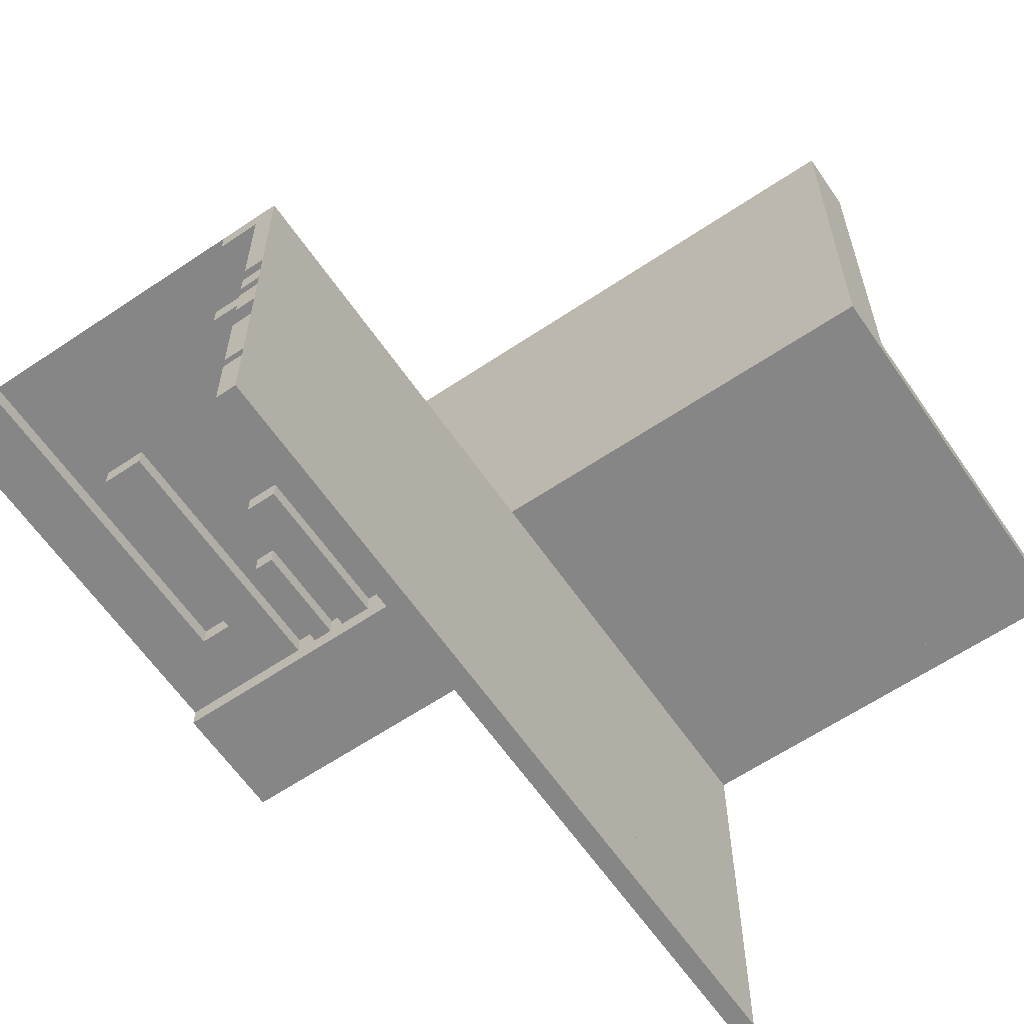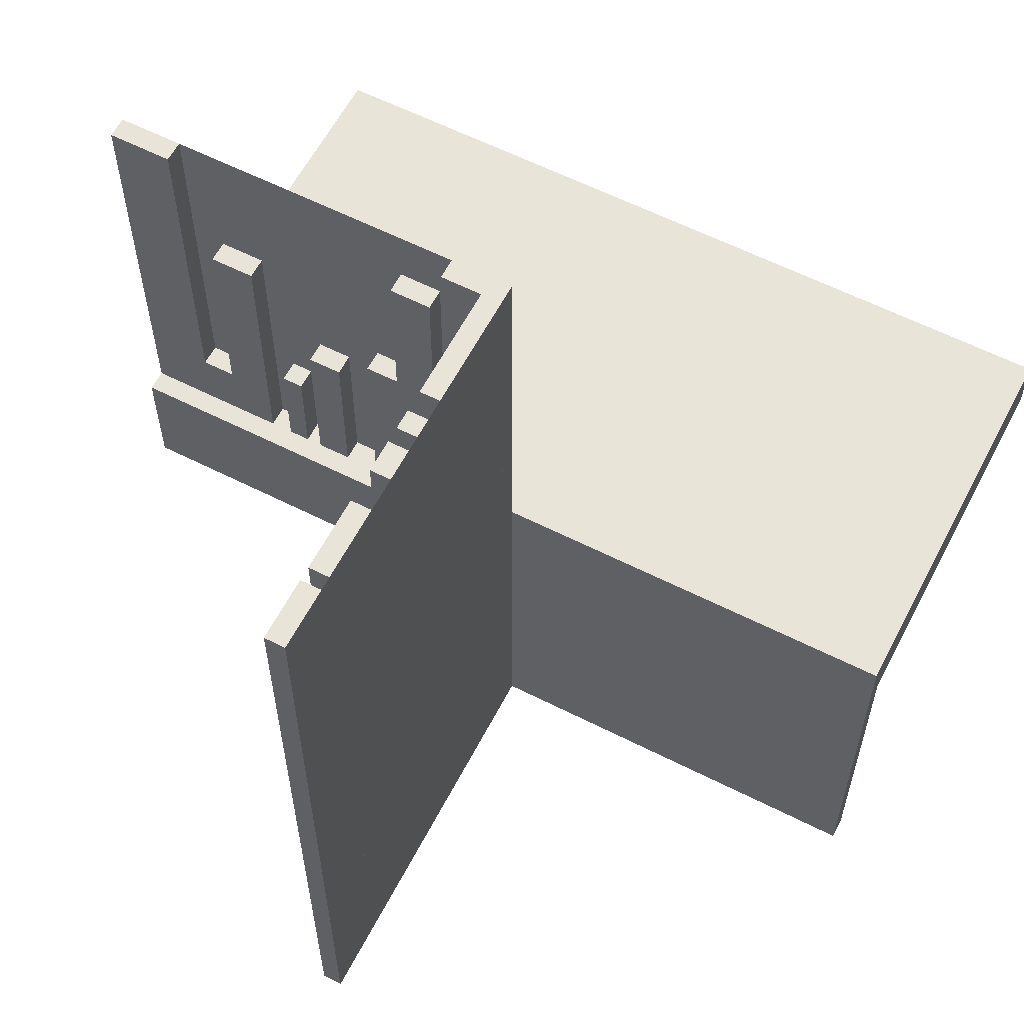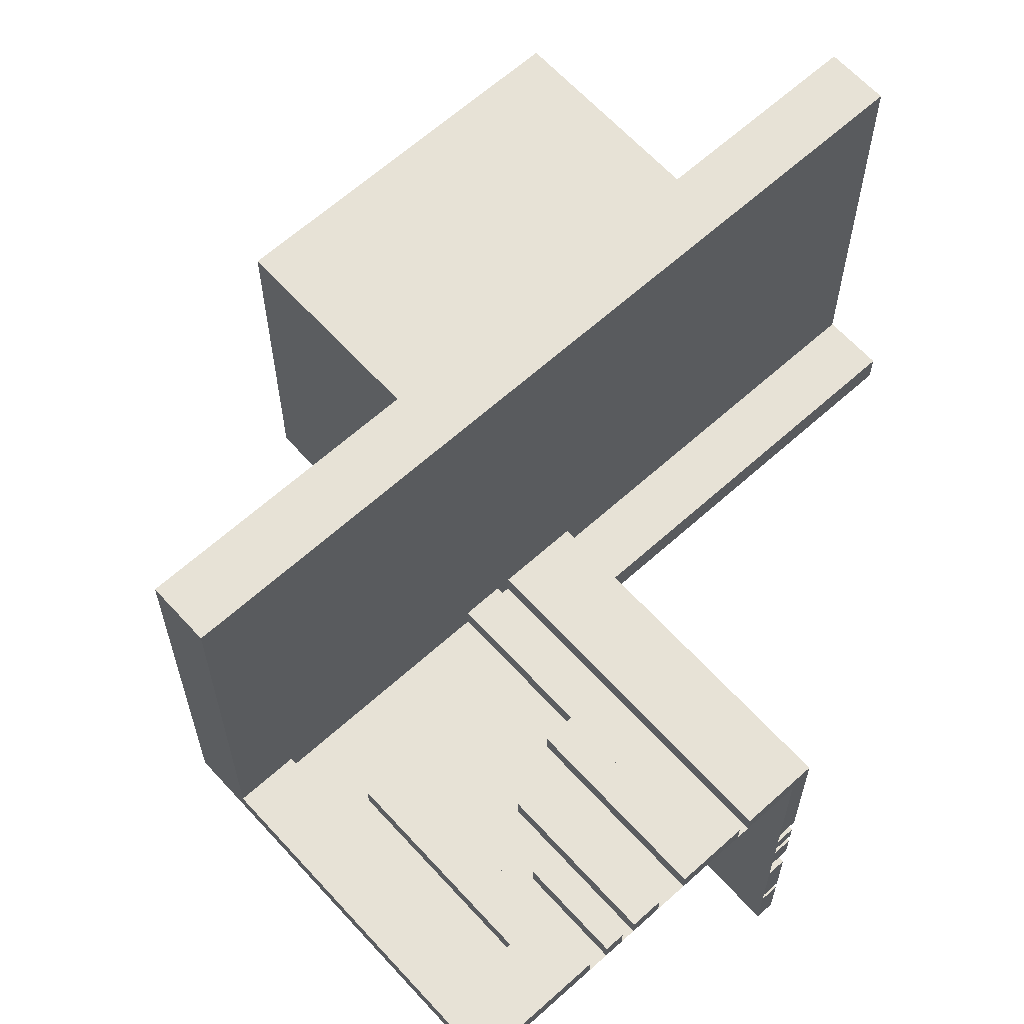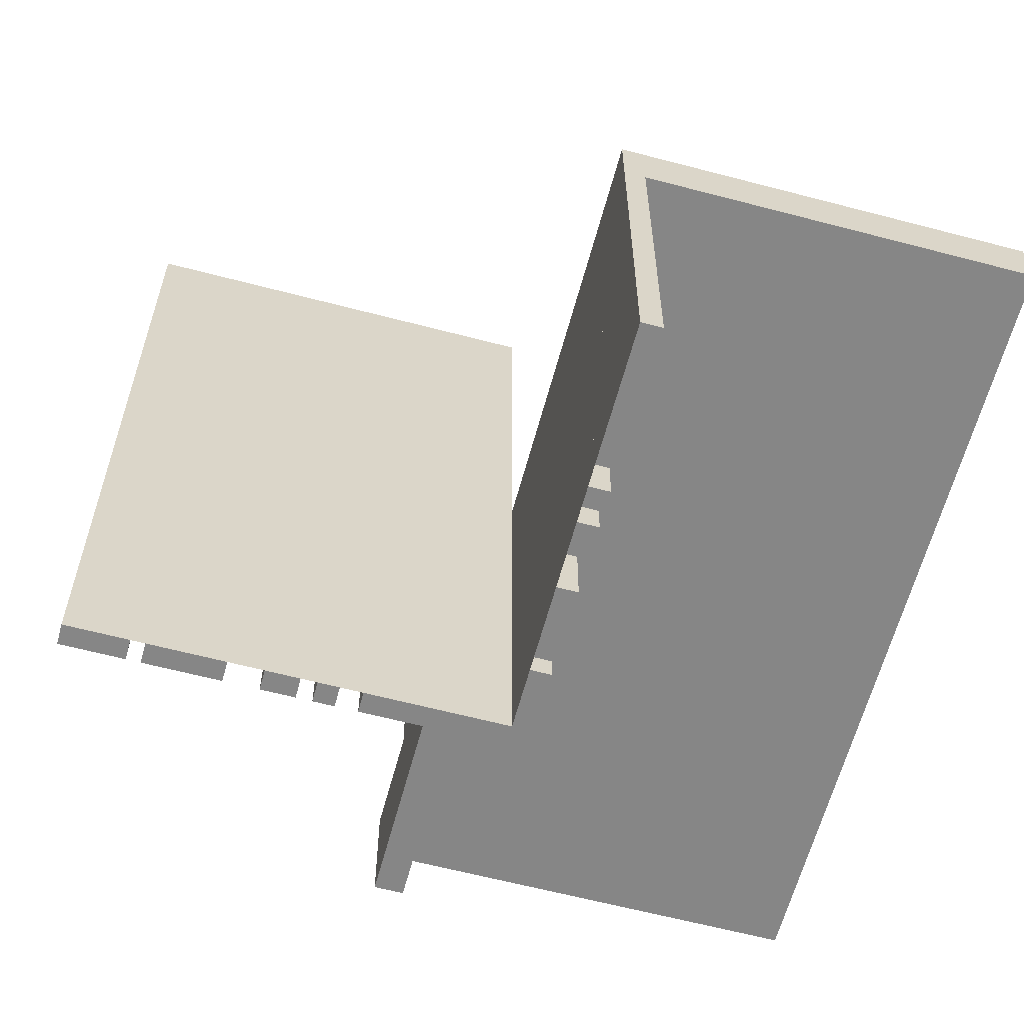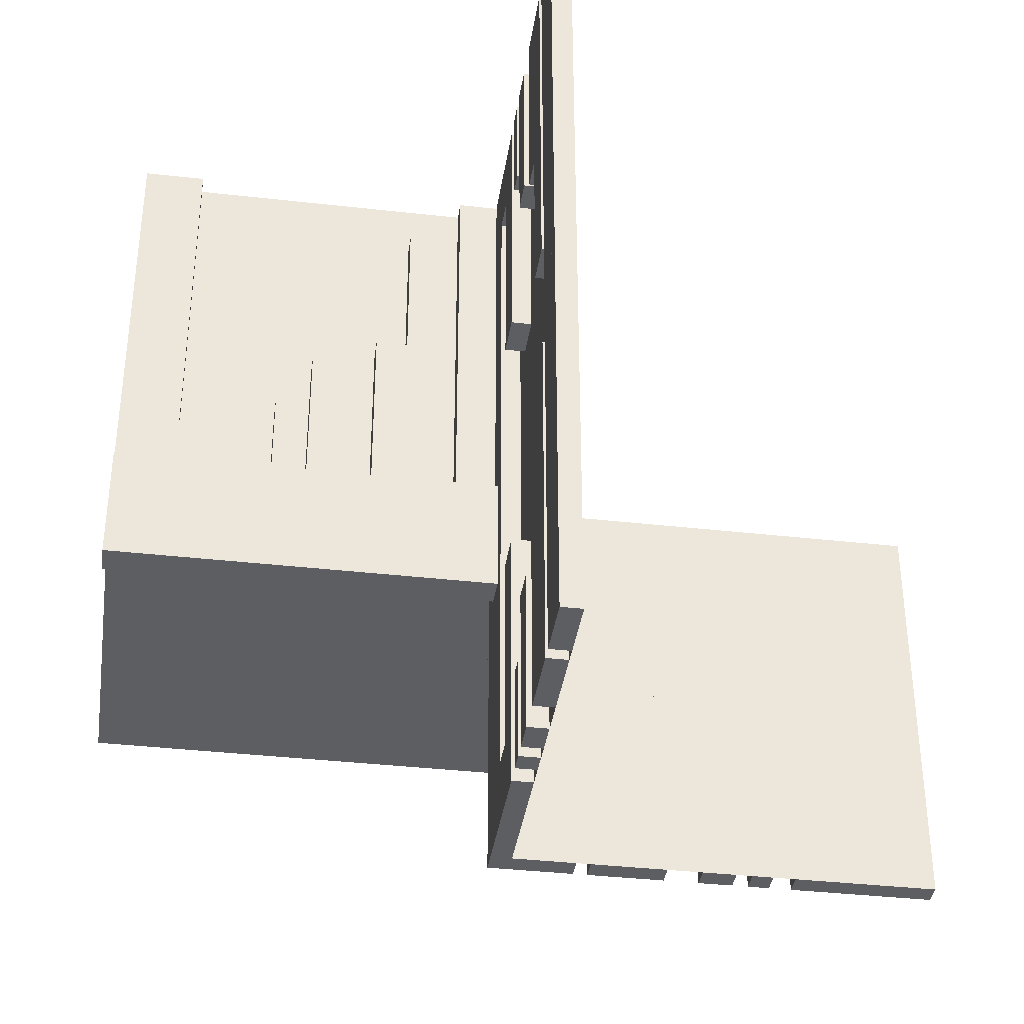
<metadata>
{"format":"obj","ext":"obj","renderer":"f3d","projection":"perspective","resolution":1024,"background":"white","views":[{"elev":-62.0,"azim":34.4,"up":"+Y"},{"elev":60.3,"azim":27.4,"up":"+Z"},{"elev":63.7,"azim":137.7,"up":"+Y"},{"elev":-62.0,"azim":75.0,"up":"+Z"},{"elev":-37.4,"azim":-8.3,"up":"+Z"}]}
</metadata>
<code>
v 0 0 0
v 0 0 -0.075
v 0 0 -0.5
v 0 0 0.5
v 0 -0.075 0
v 0 -0.075 0.4209
v 0 -0.075 -0.5
v 0 -0.075 0.5
v 0 -0.075 -0.4209
v 0 -0.3585 -0.2616
v 0 -0.3585 -0.07099
v 0 -0.3585 -0.5
v 0 -0.3585 0.5
v 0 -0.3585 0.07099
v 0 -0.3585 0.2616
v 0 -0.3185 -0.2616
v 0 -0.3185 -0.5
v 0 -0.3185 0.5
v 0 -0.3185 0.2616
v 0 -0.0125 -0.075
v 0 -0.0125 -0.15
v 0 -0.1143 0.1692
v 0 -0.1143 0.4209
v 0 -0.1143 -0.5
v 0 -0.1143 0.5
v 0 -0.1143 -0.4209
v 0 -0.1143 -0.1692
v 0 -0.2184 -0.3738
v 0 -0.2184 -0.5
v 0 -0.2184 0.5
v 0 -0.2184 0.3738
v 0 -0.025 0
v 0 -0.025 0.5
v 0 -0.425 0
v 0 -0.425 -0.5
v 0 -0.425 0.5
v 0 -0.5 0
v 0 -0.5 -0.5
v 0 -0.5 0.5
v 0 0.5 0
v 0 0.5 -0.075
v 0 -0.1935 -0.3738
v 0 -0.1935 -0.5
v 0 -0.1935 0.5
v 0 -0.1935 0.3738
v 0 -0.05 0
v 0 -0.05 -0.15
v 0 -0.2771 -0.5
v 0 -0.2771 -0.3
v 0 -0.2771 0.3
v 0 -0.2771 0.5
v 0 -0.2371 -0.5
v 0 -0.2371 -0.3
v 0 -0.2371 0.3
v 0 -0.2371 0.5
v 0 -0.1671 0.1692
v 0 -0.1671 -0.5
v 0 -0.1671 0.5
v 0 -0.1671 -0.1692
v 0 -0.4085 -0.07099
v 0 -0.4085 -0.5
v 0 -0.4085 0.5
v 0 -0.4085 0.07099
v 0.3065 0 -0.3738
v 0.3065 0 -0.5
v 0.3065 0.025 -0.3738
v 0.3065 0.025 -0.5
v -0.075 0 0
v -0.075 0 0.5
v -0.075 -0.025 0
v -0.075 -0.025 0.5
v -0.2816 0 0
v -0.2816 0 0.1262
v -0.2816 -0.025 0
v -0.2816 -0.025 0.1262
v -0.3857 0 0
v -0.3857 0 0.0791
v -0.3857 0 0.3308
v -0.3857 -0.025 0
v -0.3857 -0.025 0.0791
v -0.3857 -0.025 0.3308
v -0.1415 0 0
v -0.1415 0 0.2384
v -0.1415 0 0.429
v -0.1415 -0.025 0
v -0.1415 -0.025 0.2384
v -0.1415 -0.025 0.429
v -0.1815 0 0
v -0.1815 0 0.2384
v -0.1815 -0.025 0
v -0.1815 -0.025 0.2384
v 0.2229 0 -0.5
v 0.2229 0 -0.3
v 0.2229 0.025 -0.5
v 0.2229 0.025 -0.3
v 0.2629 0 -0.5
v 0.2629 0 -0.3
v 0.2629 0.025 -0.5
v 0.2629 0.025 -0.3
v -0.025 0 0
v -0.025 0 0.5
v -0.025 -0.075 0
v -0.025 -0.075 0.4209
v -0.025 -0.075 -0.5
v -0.025 -0.075 0.5
v -0.025 -0.075 -0.4209
v -0.025 -0.3585 -0.2616
v -0.025 -0.3585 -0.07099
v -0.025 -0.3585 -0.5
v -0.025 -0.3585 0.5
v -0.025 -0.3585 0.07099
v -0.025 -0.3585 0.2616
v -0.025 -0.3185 -0.2616
v -0.025 -0.3185 -0.5
v -0.025 -0.3185 0.5
v -0.025 -0.3185 0.2616
v -0.025 -0.1143 0.1692
v -0.025 -0.1143 0.4209
v -0.025 -0.1143 -0.5
v -0.025 -0.1143 0.5
v -0.025 -0.1143 -0.4209
v -0.025 -0.1143 -0.1692
v -0.025 -0.2184 -0.3738
v -0.025 -0.2184 -0.5
v -0.025 -0.2184 0.5
v -0.025 -0.2184 0.3738
v -0.025 -0.425 0
v -0.025 -0.425 -0.5
v -0.025 -0.425 0.5
v -0.025 -0.5 0
v -0.025 -0.5 -0.5
v -0.025 -0.5 0.5
v -0.025 -0.1935 -0.3738
v -0.025 -0.1935 -0.5
v -0.025 -0.1935 0.5
v -0.025 -0.1935 0.3738
v -0.025 0.025 0
v -0.025 0.025 -0.5
v -0.025 -0.2771 -0.5
v -0.025 -0.2771 -0.3
v -0.025 -0.2771 0.3
v -0.025 -0.2771 0.5
v -0.025 -0.2371 -0.5
v -0.025 -0.2371 -0.3
v -0.025 -0.2371 0.3
v -0.025 -0.2371 0.5
v -0.025 -0.1671 0.1692
v -0.025 -0.1671 -0.5
v -0.025 -0.1671 0.5
v -0.025 -0.1671 -0.1692
v -0.025 -0.4085 -0.07099
v -0.025 -0.4085 -0.5
v -0.025 -0.4085 0.5
v -0.025 -0.4085 0.07099
v 0.3329 0 -0.5
v 0.3329 0 -0.1692
v 0.3329 0.025 -0.5
v 0.3329 0.025 -0.1692
v -0.425 0 0
v -0.425 0 0.0791
v -0.425 0 0.5
v -0.425 -0.025 0
v -0.425 -0.025 0.0791
v -0.425 -0.025 0.5
v 0.09154 0 -0.07099
v 0.09154 0 -0.5
v 0.09154 0.025 -0.07099
v 0.09154 0.025 -0.5
v -0.5 0 0
v -0.5 0 0.5
v -0.5 -0.0125 -0.075
v -0.5 -0.0125 -0.15
v -0.5 -0.025 0
v -0.5 -0.025 0.5
v -0.5 0.5 0
v -0.5 0.5 -0.075
v -0.5 -0.05 0
v -0.5 -0.05 -0.15
v 0.5 0 0
v 0.5 0 -0.075
v 0.5 0 -0.5
v 0.5 0.5 0
v 0.5 0.5 -0.075
v 0.5 0.025 0
v 0.5 0.025 -0.5
v -0.09154 0 0
v -0.09154 0 0.429
v -0.09154 -0.025 0
v -0.09154 -0.025 0.429
v 0.425 0 0
v 0.425 0 -0.5
v 0.425 0 -0.4209
v 0.425 0.025 0
v 0.425 0.025 -0.5
v 0.425 0.025 -0.4209
v -0.3329 0 0
v -0.3329 0 0.3308
v -0.3329 -0.025 0
v -0.3329 -0.025 0.3308
v -0.2629 0 0
v -0.2629 0 0.2
v -0.2629 -0.025 0
v -0.2629 -0.025 0.2
v -0.2229 0 0
v -0.2229 0 0.2
v -0.2229 -0.025 0
v -0.2229 -0.025 0.2
v 0.1815 0 -0.2616
v 0.1815 0 -0.5
v 0.1815 0.025 -0.2616
v 0.1815 0.025 -0.5
v 0.1415 0 -0.2616
v 0.1415 0 -0.07099
v 0.1415 0 -0.5
v 0.1415 0.025 -0.2616
v 0.1415 0.025 -0.07099
v 0.1415 0.025 -0.5
v 0.3857 0 -0.5
v 0.3857 0 -0.4209
v 0.3857 0 -0.1692
v 0.3857 0.025 -0.5
v 0.3857 0.025 -0.4209
v 0.3857 0.025 -0.1692
v 0.2816 0 -0.3738
v 0.2816 0 -0.5
v 0.2816 0.025 -0.3738
v 0.2816 0.025 -0.5
v 0.075 0 0
v 0.075 0 -0.5
v 0.075 0.025 0
v 0.075 0.025 -0.5
v -0.3065 0 0
v -0.3065 0 0.1262
v -0.3065 -0.025 0
v -0.3065 -0.025 0.1262
f 172 171 20
f 20 21 172
f 176 41 20
f 20 171 176
f 20 41 40
f 40 46 20
f 21 20 47
f 46 47 20
f 172 21 47
f 47 178 172
f 176 175 40
f 40 41 176
f 47 46 177
f 177 178 47
f 176 171 175
f 177 175 171
f 172 178 171
f 177 171 178
f 175 177 46
f 46 40 175
f 1 4 170
f 170 169 1
f 78 197 196
f 196 76 78
f 197 199 198
f 198 196 197
f 199 81 79
f 79 198 199
f 81 78 76
f 76 79 81
f 197 78 81
f 81 199 197
f 196 79 76
f 79 196 198
f 89 83 82
f 82 88 89
f 83 86 85
f 85 82 83
f 86 91 90
f 90 85 86
f 91 89 88
f 88 90 91
f 83 89 91
f 91 86 83
f 82 90 88
f 90 82 85
f 232 234 235
f 235 233 232
f 234 74 75
f 75 235 234
f 74 72 73
f 73 75 74
f 72 232 233
f 233 73 72
f 234 232 72
f 72 74 234
f 235 73 233
f 73 235 75
f 201 205 204
f 204 200 201
f 205 207 206
f 206 204 205
f 207 203 202
f 202 206 207
f 203 201 200
f 200 202 203
f 205 201 203
f 203 207 205
f 204 202 200
f 202 204 206
f 159 162 163
f 163 160 159
f 162 79 80
f 80 163 162
f 79 76 77
f 77 80 79
f 76 159 160
f 160 77 76
f 162 159 76
f 76 79 162
f 163 77 160
f 77 163 80
f 84 187 186
f 186 82 84
f 187 189 188
f 188 186 187
f 189 87 85
f 85 188 189
f 87 84 82
f 82 85 87
f 187 84 87
f 87 189 187
f 186 85 82
f 85 186 188
f 170 161 159
f 159 169 170
f 161 164 162
f 162 159 161
f 164 174 173
f 173 162 164
f 174 170 169
f 169 173 174
f 161 170 174
f 174 164 161
f 159 173 169
f 173 159 162
f 69 4 1
f 1 68 69
f 4 33 32
f 32 1 4
f 33 71 70
f 70 32 33
f 71 69 68
f 68 70 71
f 4 69 71
f 71 33 4
f 1 70 68
f 70 1 32
f 40 175 169
f 169 1 40
f 175 169 1
f 1 40 175
f 192 195 194
f 194 191 192
f 195 222 221
f 221 194 195
f 222 219 218
f 218 221 222
f 219 192 191
f 191 218 219
f 195 192 219
f 219 222 195
f 194 218 191
f 218 194 221
f 9 106 104
f 104 7 9
f 106 121 119
f 119 104 106
f 121 26 24
f 24 119 121
f 26 9 7
f 7 24 26
f 106 9 26
f 26 121 106
f 104 24 7
f 24 104 119
f 218 155 156
f 156 220 218
f 155 157 158
f 158 156 155
f 157 221 223
f 223 158 157
f 221 218 220
f 220 223 221
f 155 218 221
f 221 157 155
f 156 223 220
f 223 156 158
f 24 57 59
f 59 27 24
f 57 148 150
f 150 59 57
f 148 119 122
f 122 150 148
f 119 24 27
f 27 122 119
f 57 24 119
f 119 148 57
f 59 122 27
f 122 59 150
f 64 66 67
f 67 65 64
f 66 226 227
f 227 67 66
f 226 224 225
f 225 227 226
f 224 64 65
f 65 225 224
f 66 64 224
f 224 226 66
f 67 225 65
f 225 67 227
f 42 133 134
f 134 43 42
f 133 123 124
f 124 134 133
f 123 28 29
f 29 124 123
f 28 42 43
f 43 29 28
f 133 42 28
f 28 123 133
f 134 29 43
f 29 134 124
f 96 92 93
f 93 97 96
f 92 94 95
f 95 93 92
f 94 98 99
f 99 95 94
f 98 96 97
f 97 99 98
f 92 96 98
f 98 94 92
f 93 99 97
f 99 93 95
f 52 48 49
f 49 53 52
f 48 139 140
f 140 49 48
f 139 143 144
f 144 140 139
f 143 52 53
f 53 144 143
f 48 52 143
f 143 139 48
f 49 144 53
f 144 49 140
f 209 214 212
f 212 208 209
f 214 217 215
f 215 212 214
f 217 211 210
f 210 215 217
f 211 209 208
f 208 210 211
f 214 209 211
f 211 217 214
f 212 210 208
f 210 212 215
f 17 12 10
f 10 16 17
f 12 109 107
f 107 10 12
f 109 114 113
f 113 107 109
f 114 17 16
f 16 113 114
f 12 17 114
f 114 109 12
f 10 113 16
f 113 10 107
f 214 166 165
f 165 213 214
f 166 168 167
f 167 165 166
f 168 217 216
f 216 167 168
f 217 214 213
f 213 216 217
f 166 214 217
f 217 168 166
f 165 216 213
f 216 165 167
f 12 61 60
f 60 11 12
f 61 152 151
f 151 60 61
f 152 109 108
f 108 151 152
f 109 12 11
f 11 108 109
f 61 12 109
f 109 152 61
f 60 108 11
f 108 60 151
f 1 3 7
f 7 5 1
f 5 7 104
f 104 102 5
f 228 229 3
f 3 1 228
f 230 231 229
f 229 228 230
f 231 230 137
f 137 138 231
f 138 137 102
f 102 104 138
f 138 3 231
f 229 231 3
f 104 3 138
f 3 104 7
f 137 230 1
f 228 1 230
f 102 137 1
f 1 5 102
f 35 38 37
f 37 34 35
f 38 131 130
f 130 37 38
f 131 128 127
f 127 130 131
f 128 35 34
f 34 127 128
f 38 35 128
f 128 131 38
f 37 127 34
f 127 37 130
f 181 191 190
f 190 179 181
f 191 194 193
f 193 190 191
f 194 185 184
f 184 193 194
f 185 181 179
f 179 184 185
f 191 181 185
f 185 194 191
f 190 184 179
f 184 190 193
f 38 3 1
f 1 37 38
f 1 179 181
f 181 3 1
f 22 56 58
f 58 25 22
f 56 147 149
f 149 58 56
f 147 117 120
f 120 149 147
f 117 22 25
f 25 120 117
f 56 22 117
f 117 147 56
f 58 120 25
f 120 58 149
f 19 15 13
f 13 18 19
f 15 112 110
f 110 13 15
f 112 116 115
f 115 110 112
f 116 19 18
f 18 115 116
f 15 19 116
f 116 112 15
f 13 115 18
f 115 13 110
f 44 135 136
f 136 45 44
f 135 125 126
f 126 136 135
f 125 30 31
f 31 126 125
f 30 44 45
f 45 31 30
f 135 44 30
f 30 125 135
f 136 31 45
f 31 136 126
f 54 50 51
f 51 55 54
f 50 141 142
f 142 51 50
f 141 145 146
f 146 142 141
f 145 54 55
f 55 146 145
f 50 54 145
f 145 141 50
f 51 146 55
f 146 51 142
f 8 105 103
f 103 6 8
f 105 120 118
f 118 103 105
f 120 25 23
f 23 118 120
f 25 8 6
f 6 23 25
f 105 8 25
f 25 120 105
f 103 23 6
f 23 103 118
f 14 63 62
f 62 13 14
f 63 154 153
f 153 62 63
f 154 111 110
f 110 153 154
f 111 14 13
f 13 110 111
f 63 14 111
f 111 154 63
f 62 110 13
f 110 62 153
f 1 5 8
f 8 4 1
f 5 102 105
f 105 8 5
f 102 100 101
f 101 105 102
f 100 1 4
f 4 101 100
f 5 1 100
f 100 102 5
f 8 101 4
f 101 8 105
f 34 37 39
f 39 36 34
f 37 130 132
f 132 39 37
f 130 127 129
f 129 132 130
f 127 34 36
f 36 129 127
f 37 34 127
f 127 130 37
f 39 129 36
f 129 39 132
f 37 39 4
f 4 1 37
f 1 179 180
f 180 2 1
f 179 182 183
f 183 180 179
f 182 40 41
f 41 183 182
f 40 1 2
f 2 41 40
f 179 1 40
f 40 182 179
f 180 41 2
f 41 180 183

</code>
